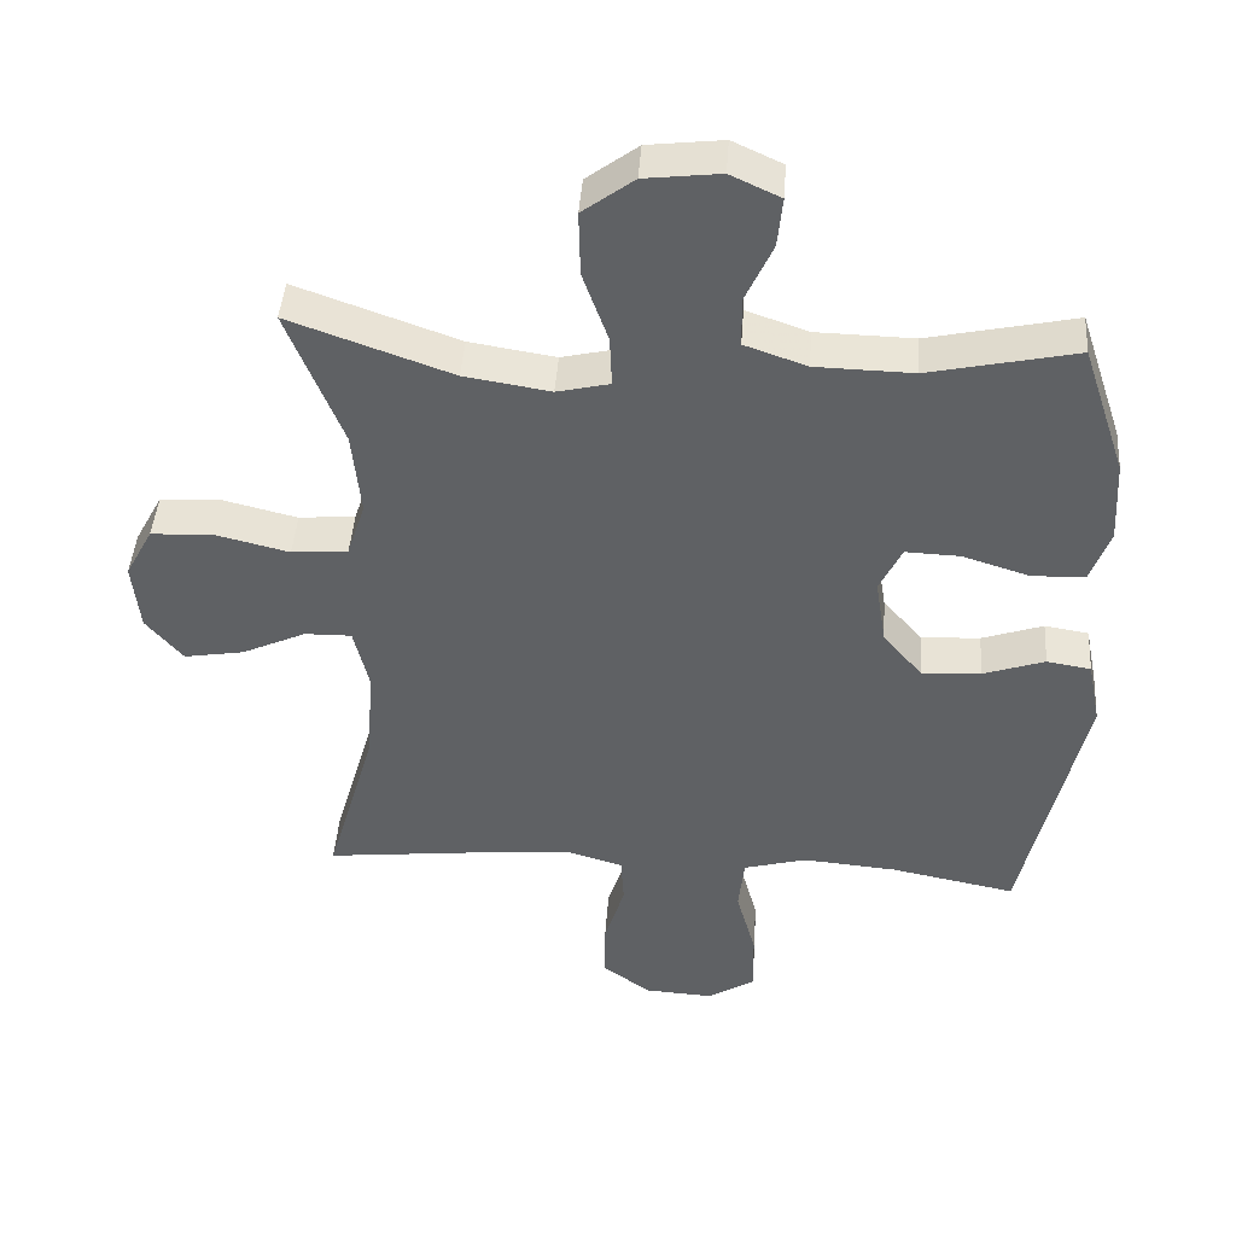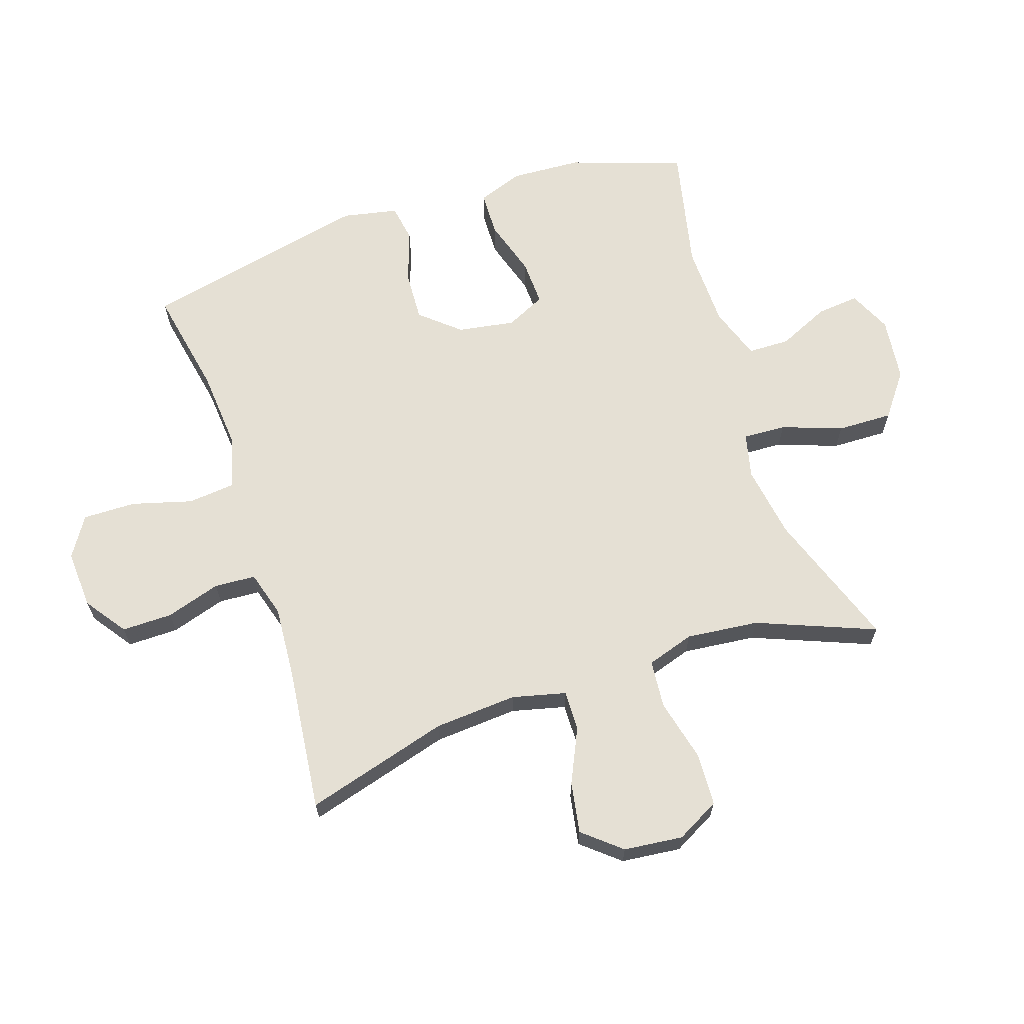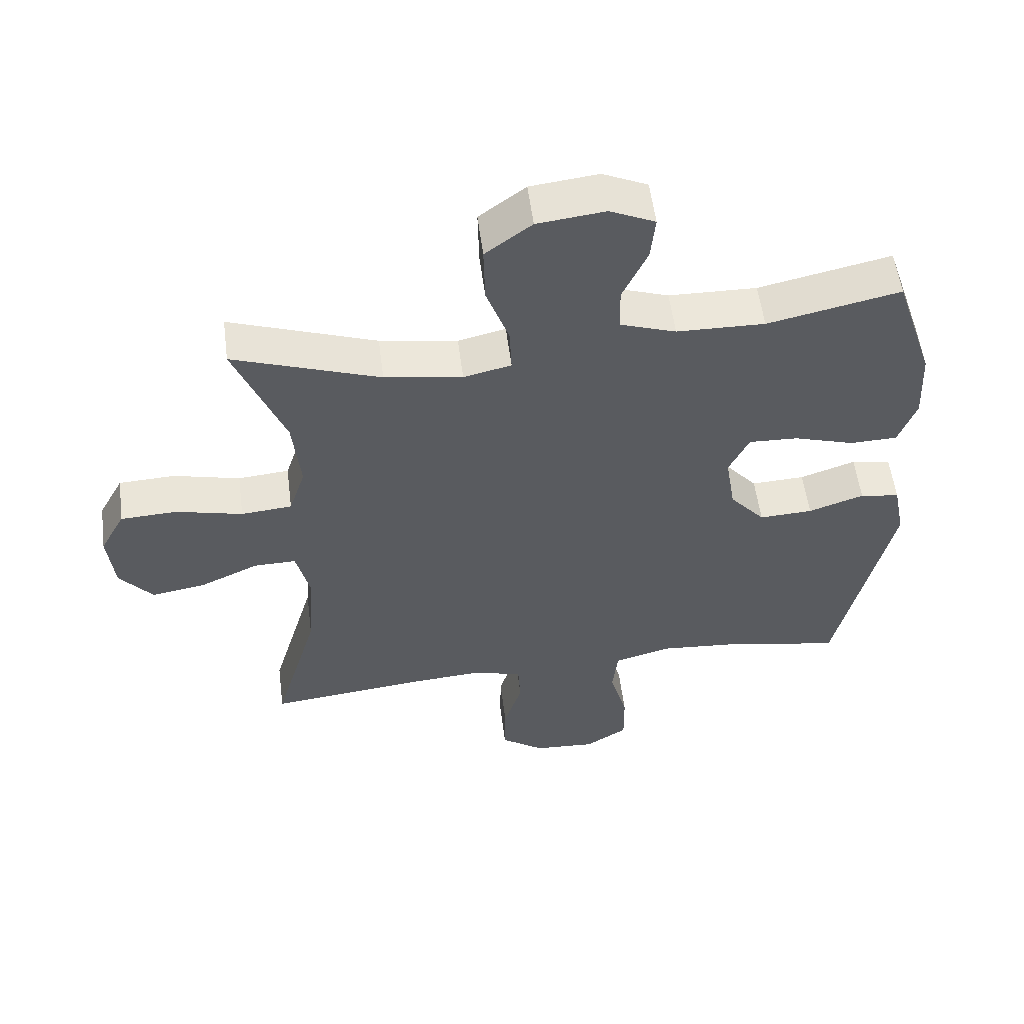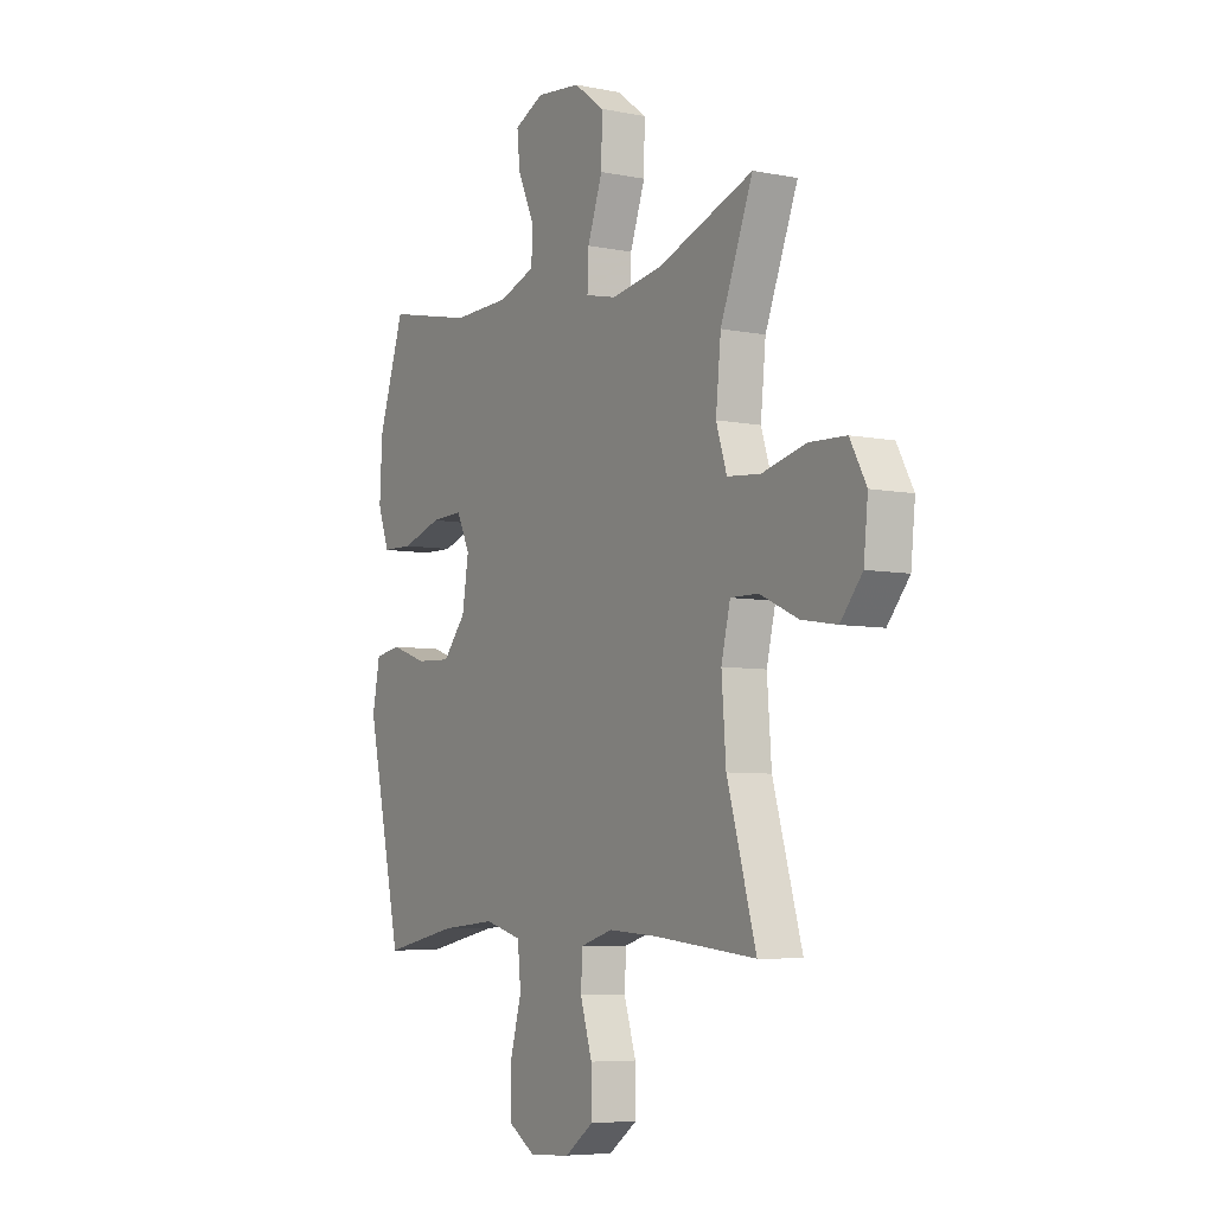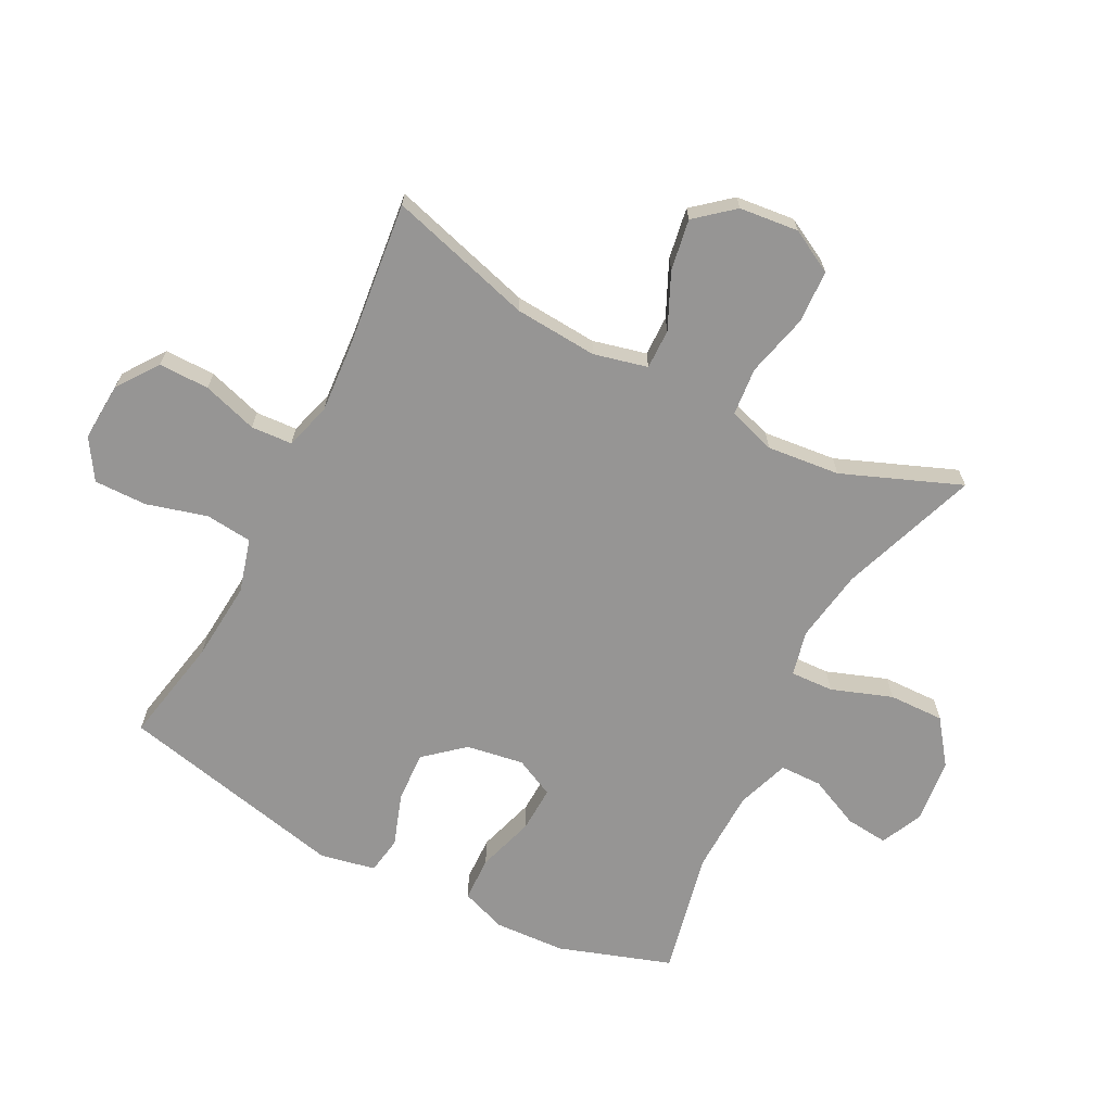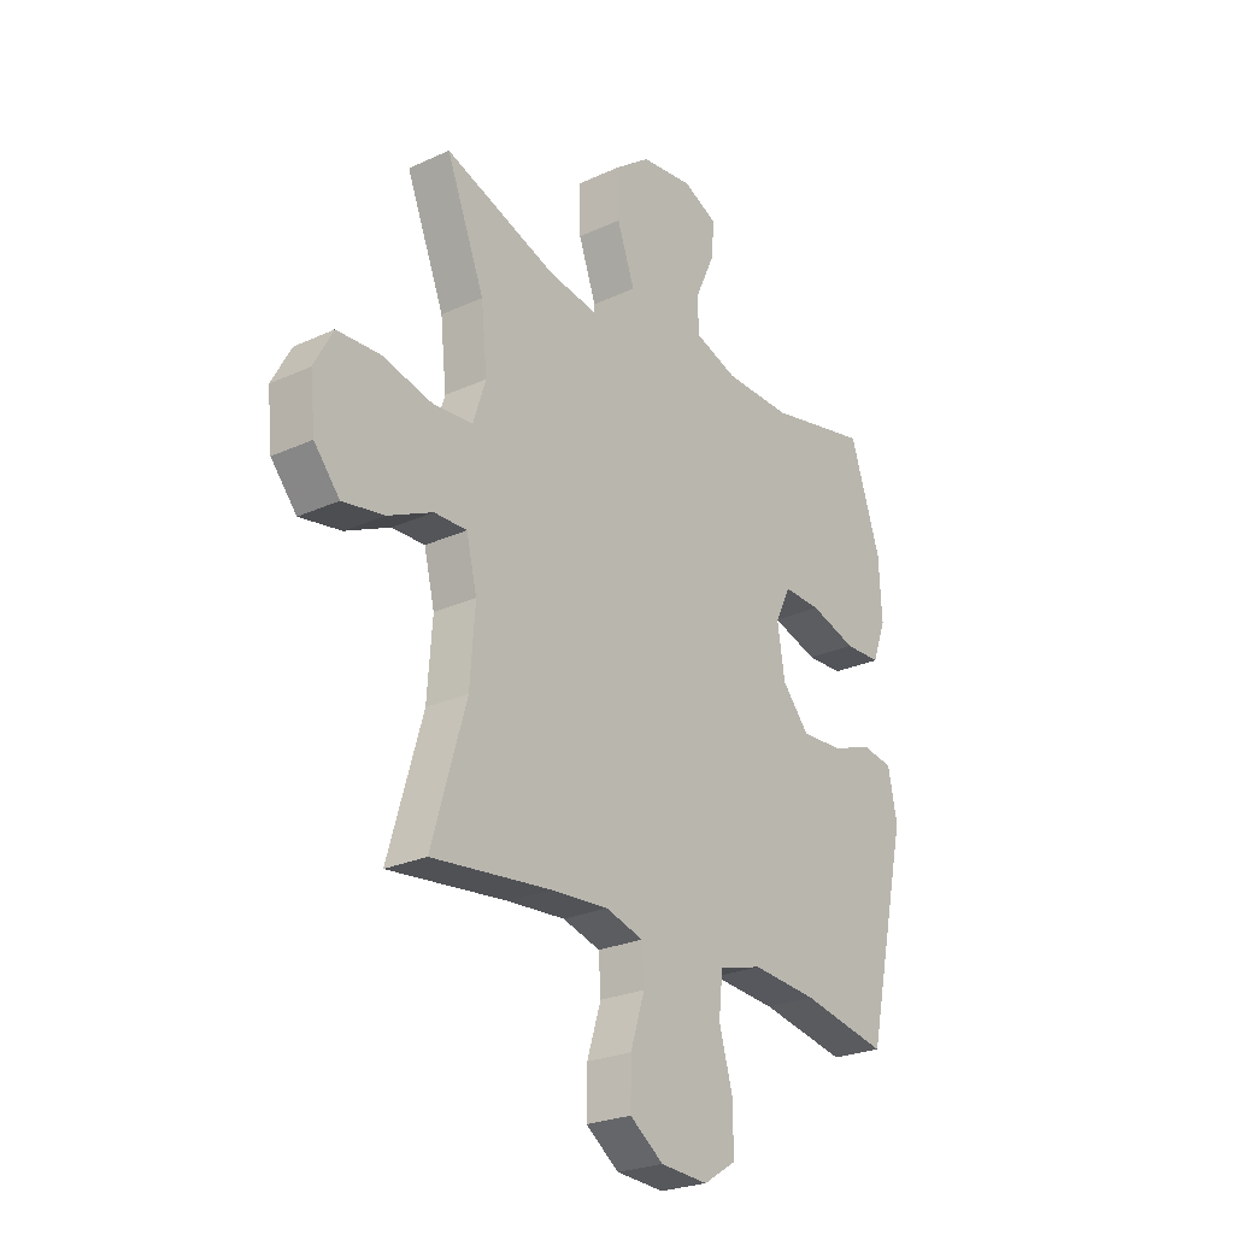
<metadata>
{"format":"obj","ext":"obj","renderer":"f3d","projection":"perspective","resolution":1024,"background":"white","views":[{"elev":43.5,"azim":4.0,"up":"+Z"},{"elev":65.3,"azim":-108.2,"up":"+Y"},{"elev":55.5,"azim":-7.3,"up":"+Z"},{"elev":-6.3,"azim":-120.9,"up":"+Z"},{"elev":-67.5,"azim":-117.2,"up":"+Y"},{"elev":-25.0,"azim":-53.2,"up":"+Z"}]}
</metadata>
<code>
v -0.5 0.07 0.5
v -0.276 0.07 0.42
v -0.157 0.07 0.401
v -0.084 0.07 0.418
v -0.087 0.07 0.488
v -0.122 0.07 0.586
v -0.124 0.07 0.676
v -0.053 0.07 0.729
v 0.051 0.07 0.741
v 0.12 0.07 0.709
v 0.113 0.07 0.64
v 0.075 0.07 0.557
v 0.076 0.07 0.489
v 0.162 0.07 0.459
v 0.297 0.07 0.456
v 0.5 0.07 0.5
v 0.561 0.07 0.317
v 0.567 0.07 0.202
v 0.54 0.07 0.128
v 0.467 0.07 0.126
v 0.374 0.07 0.155
v 0.299 0.07 0.158
v 0.268 0.07 0.094
v 0.283 0.07 0.001
v 0.337 0.07 -0.062
v 0.419 0.07 -0.058
v 0.504 0.07 -0.029
v 0.565 0.07 -0.039
v 0.583 0.07 -0.129
v 0.5 0.07 -0.5
v 0.327 0.07 -0.466
v 0.197 0.07 -0.455
v 0.11 0.07 -0.479
v 0.102 0.07 -0.555
v 0.129 0.07 -0.653
v 0.13 0.07 -0.739
v 0.065 0.07 -0.78
v -0.03 0.07 -0.774
v -0.097 0.07 -0.726
v -0.096 0.07 -0.644
v -0.068 0.07 -0.555
v -0.072 0.07 -0.488
v -0.147 0.07 -0.466
v -0.263 0.07 -0.474
v -0.5 0.07 -0.5
v -0.432 0.07 -0.266
v -0.422 0.07 -0.131
v -0.443 0.07 -0.044
v -0.508 0.07 -0.045
v -0.597 0.07 -0.086
v -0.68 0.07 -0.1
v -0.731 0.07 -0.039
v -0.741 0.07 0.057
v -0.703 0.07 0.127
v -0.617 0.07 0.131
v -0.515 0.07 0.106
v -0.437 0.07 0.113
v -0.412 0.07 0.19
v -0.424 0.07 0.308
v -0.5 0 0.5
v -0.276 0 0.42
v -0.157 0 0.401
v -0.084 0 0.418
v -0.087 0 0.488
v -0.122 0 0.586
v -0.124 0 0.676
v -0.053 0 0.729
v 0.051 0 0.741
v 0.12 0 0.709
v 0.113 0 0.64
v 0.075 0 0.557
v 0.076 0 0.489
v 0.162 0 0.459
v 0.297 0 0.456
v 0.5 0 0.5
v 0.561 0 0.317
v 0.567 0 0.202
v 0.54 0 0.128
v 0.467 0 0.126
v 0.374 0 0.155
v 0.299 0 0.158
v 0.268 0 0.094
v 0.283 0 0.001
v 0.337 0 -0.062
v 0.419 0 -0.058
v 0.504 0 -0.029
v 0.565 0 -0.039
v 0.583 0 -0.129
v 0.5 0 -0.5
v 0.327 0 -0.466
v 0.197 0 -0.455
v 0.11 0 -0.479
v 0.102 0 -0.555
v 0.129 0 -0.653
v 0.13 0 -0.739
v 0.065 0 -0.78
v -0.03 0 -0.774
v -0.097 0 -0.726
v -0.096 0 -0.644
v -0.068 0 -0.555
v -0.072 0 -0.488
v -0.147 0 -0.466
v -0.263 0 -0.474
v -0.5 0 -0.5
v -0.432 0 -0.266
v -0.422 0 -0.131
v -0.443 0 -0.044
v -0.508 0 -0.045
v -0.597 0 -0.086
v -0.68 0 -0.1
v -0.731 0 -0.039
v -0.741 0 0.057
v -0.703 0 0.127
v -0.617 0 0.131
v -0.515 0 0.106
v -0.437 0 0.113
v -0.412 0 0.19
v -0.424 0 0.308
f 53 54 55 56
f 53 56 57
f 52 53 57
f 49 50 51 52
f 48 49 52 57
f 47 48 57 58
f 44 45 46
f 43 44 46 47
f 42 43 47 58
f 38 39 40 41
f 38 41 42
f 37 38 42
f 34 35 36 37
f 33 34 37 42
f 32 33 42 58
f 28 29 30 31
f 26 27 28 31
f 25 26 31 32
f 24 25 32 58
f 18 19 20 21
f 18 21 22
f 15 16 17 18
f 14 15 18 22
f 13 14 22 23
f 9 10 11 12
f 9 12 13
f 8 9 13
f 5 6 7 8
f 4 5 8 13
f 59 1 2
f 59 2 3
f 58 59 3 4
f 23 24 58
f 4 13 23 58
f 115 114 113 112
f 116 115 112
f 116 112 111
f 111 110 109 108
f 116 111 108 107
f 117 116 107 106
f 105 104 103
f 106 105 103 102
f 117 106 102 101
f 100 99 98 97
f 101 100 97
f 101 97 96
f 96 95 94 93
f 101 96 93 92
f 117 101 92 91
f 90 89 88 87
f 90 87 86 85
f 91 90 85 84
f 117 91 84 83
f 80 79 78 77
f 81 80 77
f 77 76 75 74
f 81 77 74 73
f 82 81 73 72
f 71 70 69 68
f 72 71 68
f 72 68 67
f 67 66 65 64
f 72 67 64 63
f 61 60 118
f 62 61 118
f 63 62 118 117
f 117 83 82
f 117 82 72 63
f 1 60 61 2
f 2 61 62 3
f 3 62 63 4
f 4 63 64 5
f 5 64 65 6
f 6 65 66 7
f 7 66 67 8
f 8 67 68 9
f 9 68 69 10
f 10 69 70 11
f 11 70 71 12
f 12 71 72 13
f 13 72 73 14
f 14 73 74 15
f 15 74 75 16
f 16 75 76 17
f 17 76 77 18
f 18 77 78 19
f 19 78 79 20
f 20 79 80 21
f 21 80 81 22
f 22 81 82 23
f 23 82 83 24
f 24 83 84 25
f 25 84 85 26
f 26 85 86 27
f 27 86 87 28
f 28 87 88 29
f 29 88 89 30
f 30 89 90 31
f 31 90 91 32
f 32 91 92 33
f 33 92 93 34
f 34 93 94 35
f 35 94 95 36
f 36 95 96 37
f 37 96 97 38
f 38 97 98 39
f 39 98 99 40
f 40 99 100 41
f 41 100 101 42
f 42 101 102 43
f 43 102 103 44
f 44 103 104 45
f 45 104 105 46
f 46 105 106 47
f 47 106 107 48
f 48 107 108 49
f 49 108 109 50
f 50 109 110 51
f 51 110 111 52
f 52 111 112 53
f 53 112 113 54
f 54 113 114 55
f 55 114 115 56
f 56 115 116 57
f 57 116 117 58
f 58 117 118 59
f 59 118 60 1

</code>
